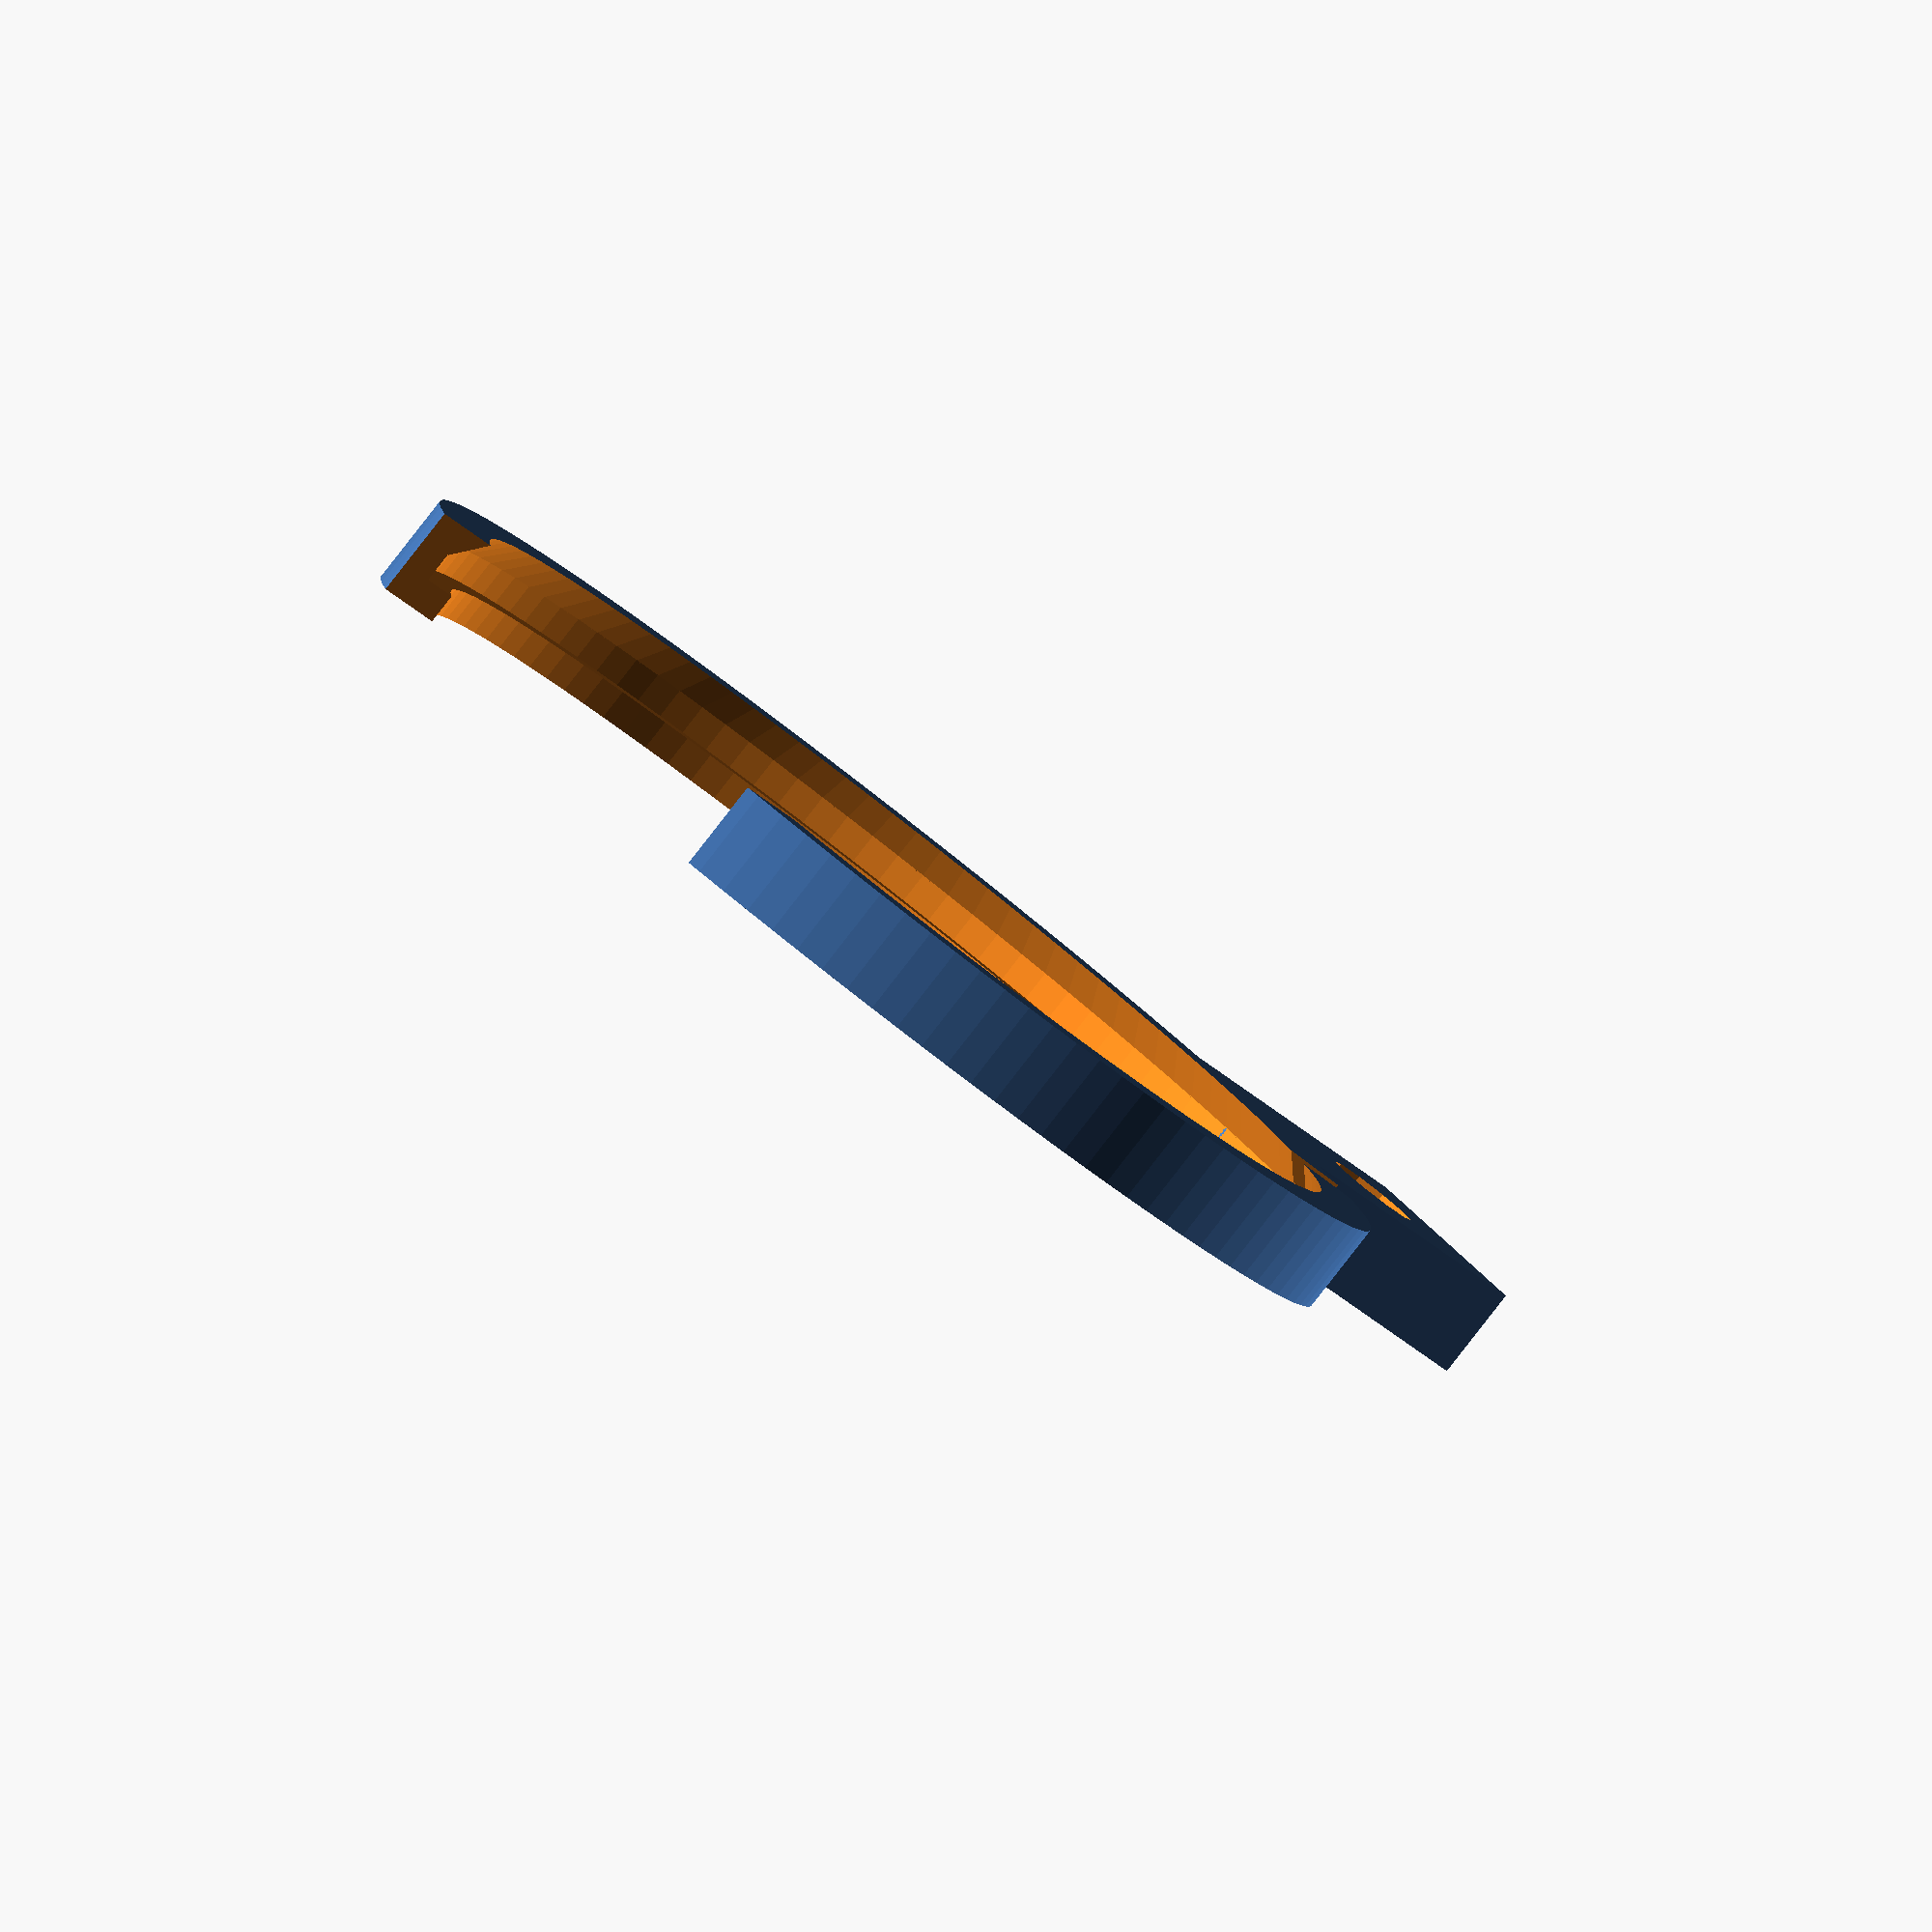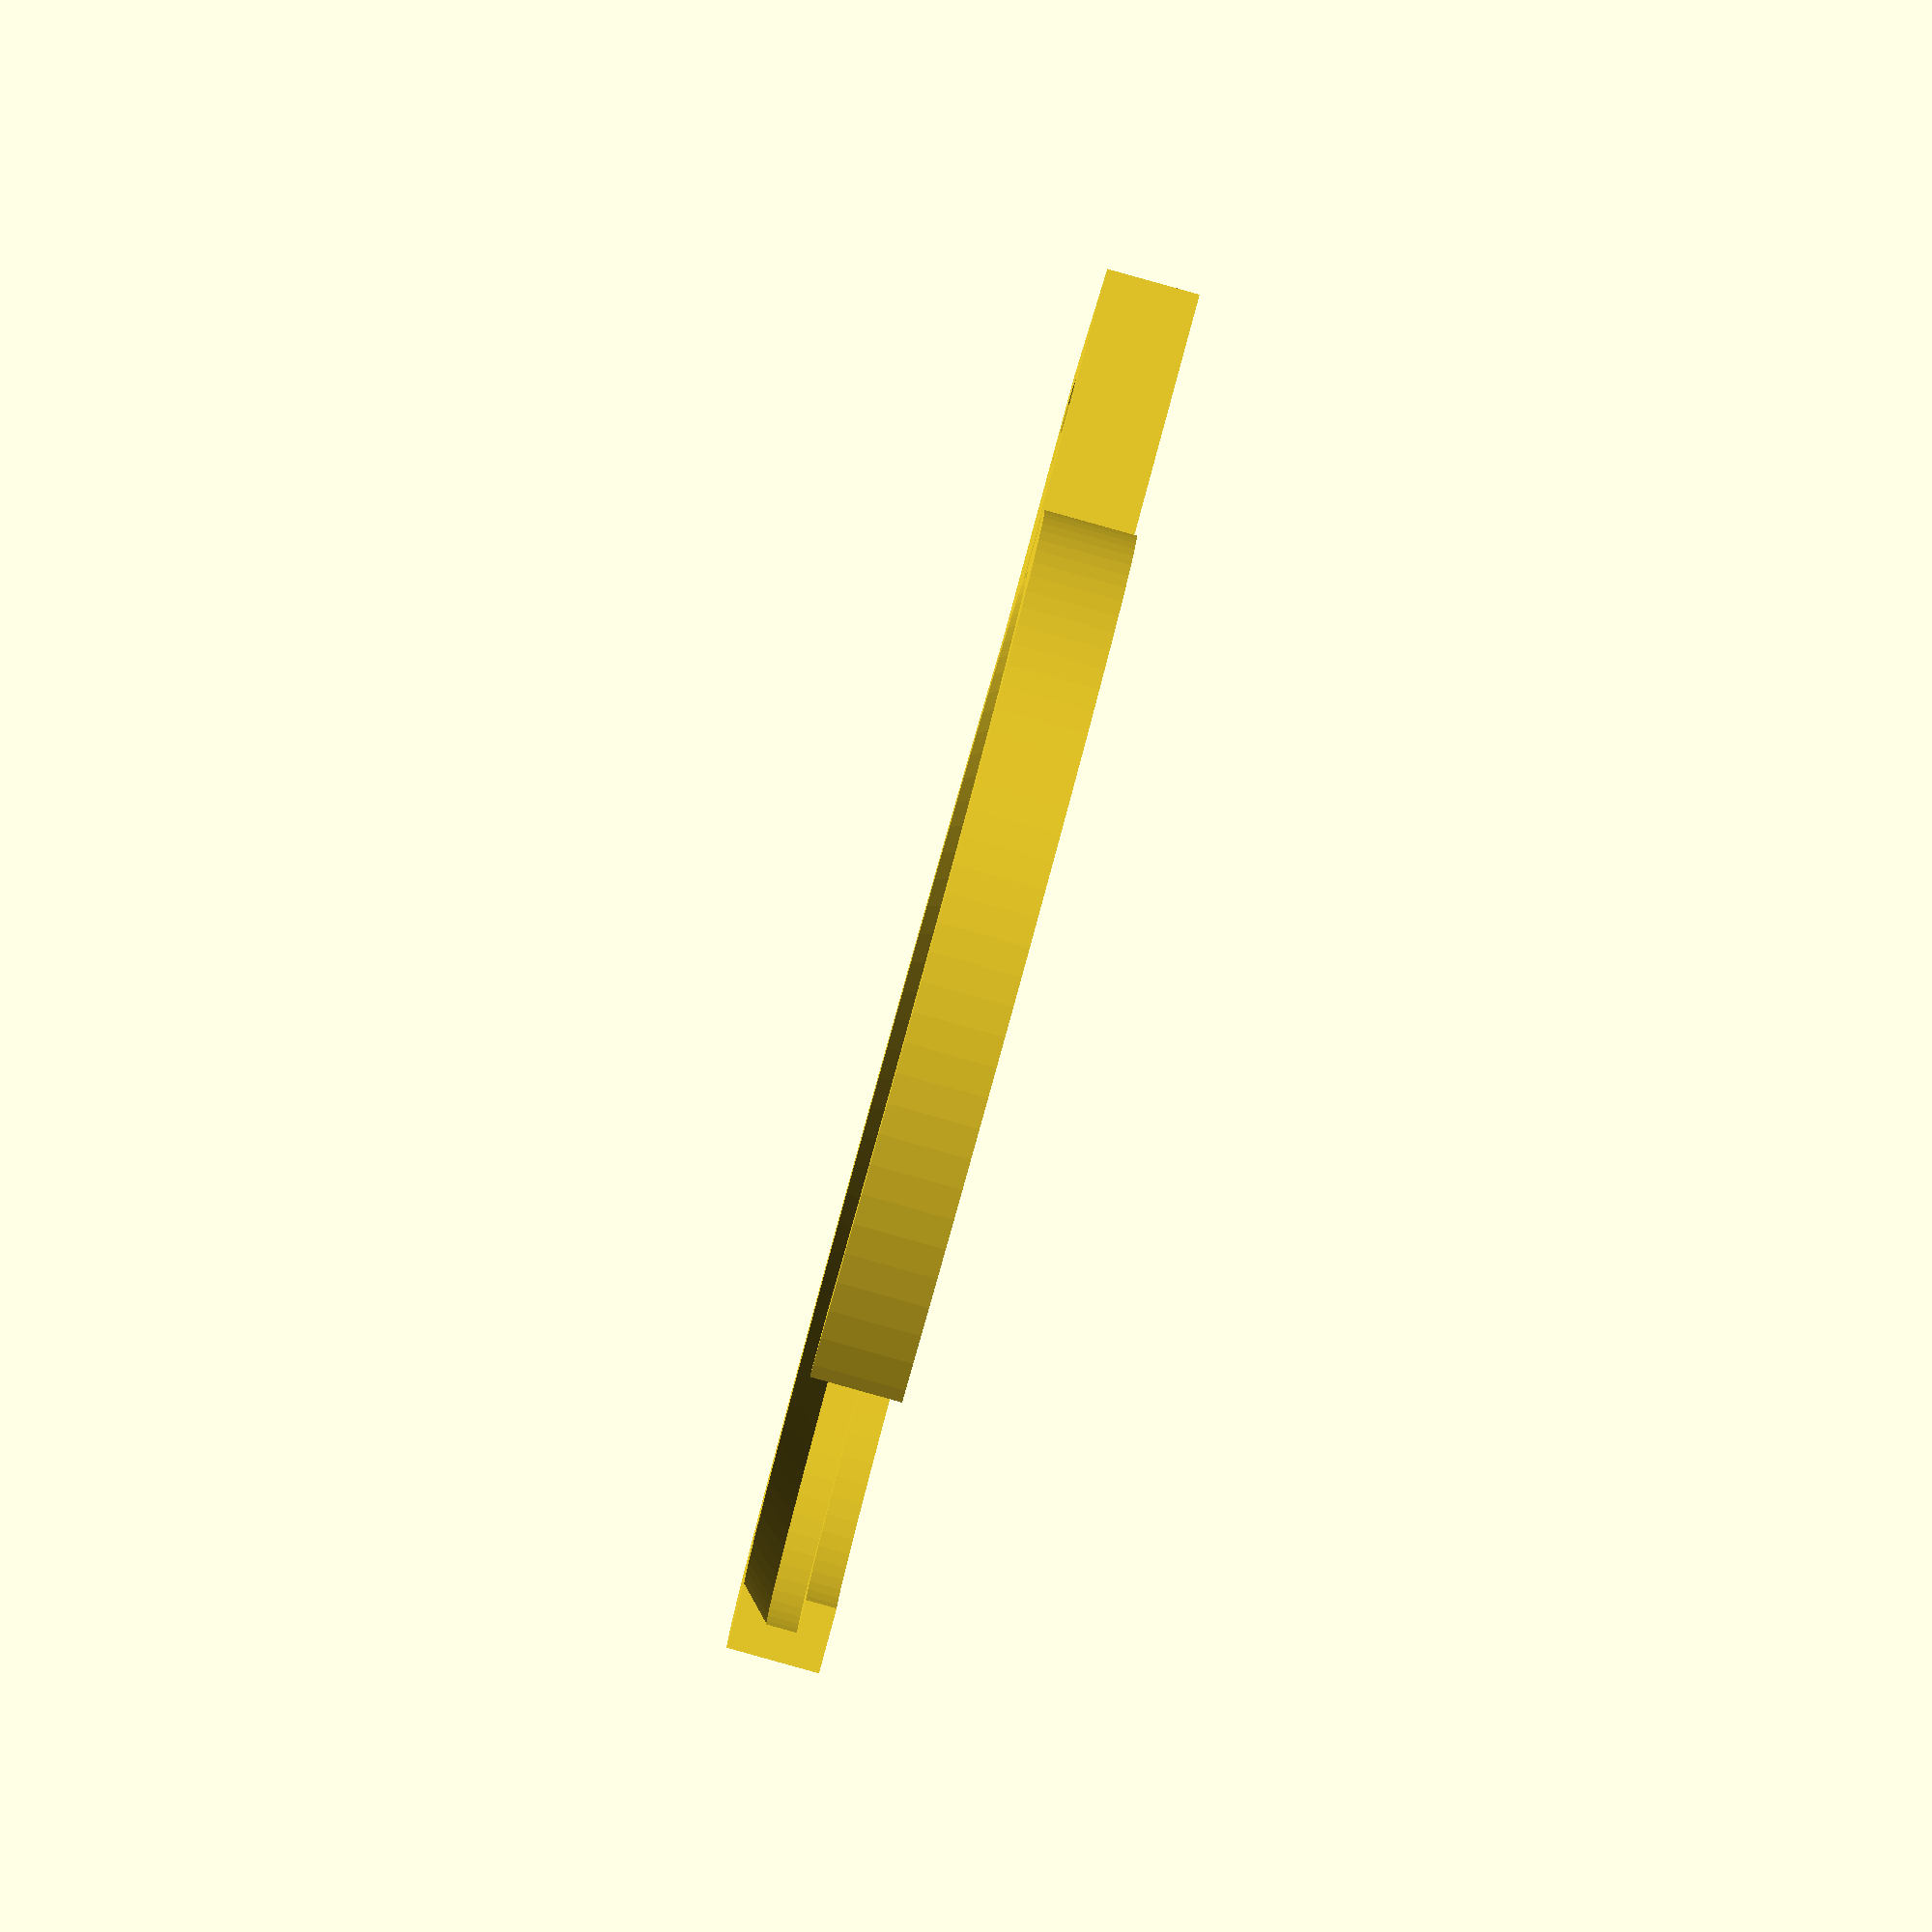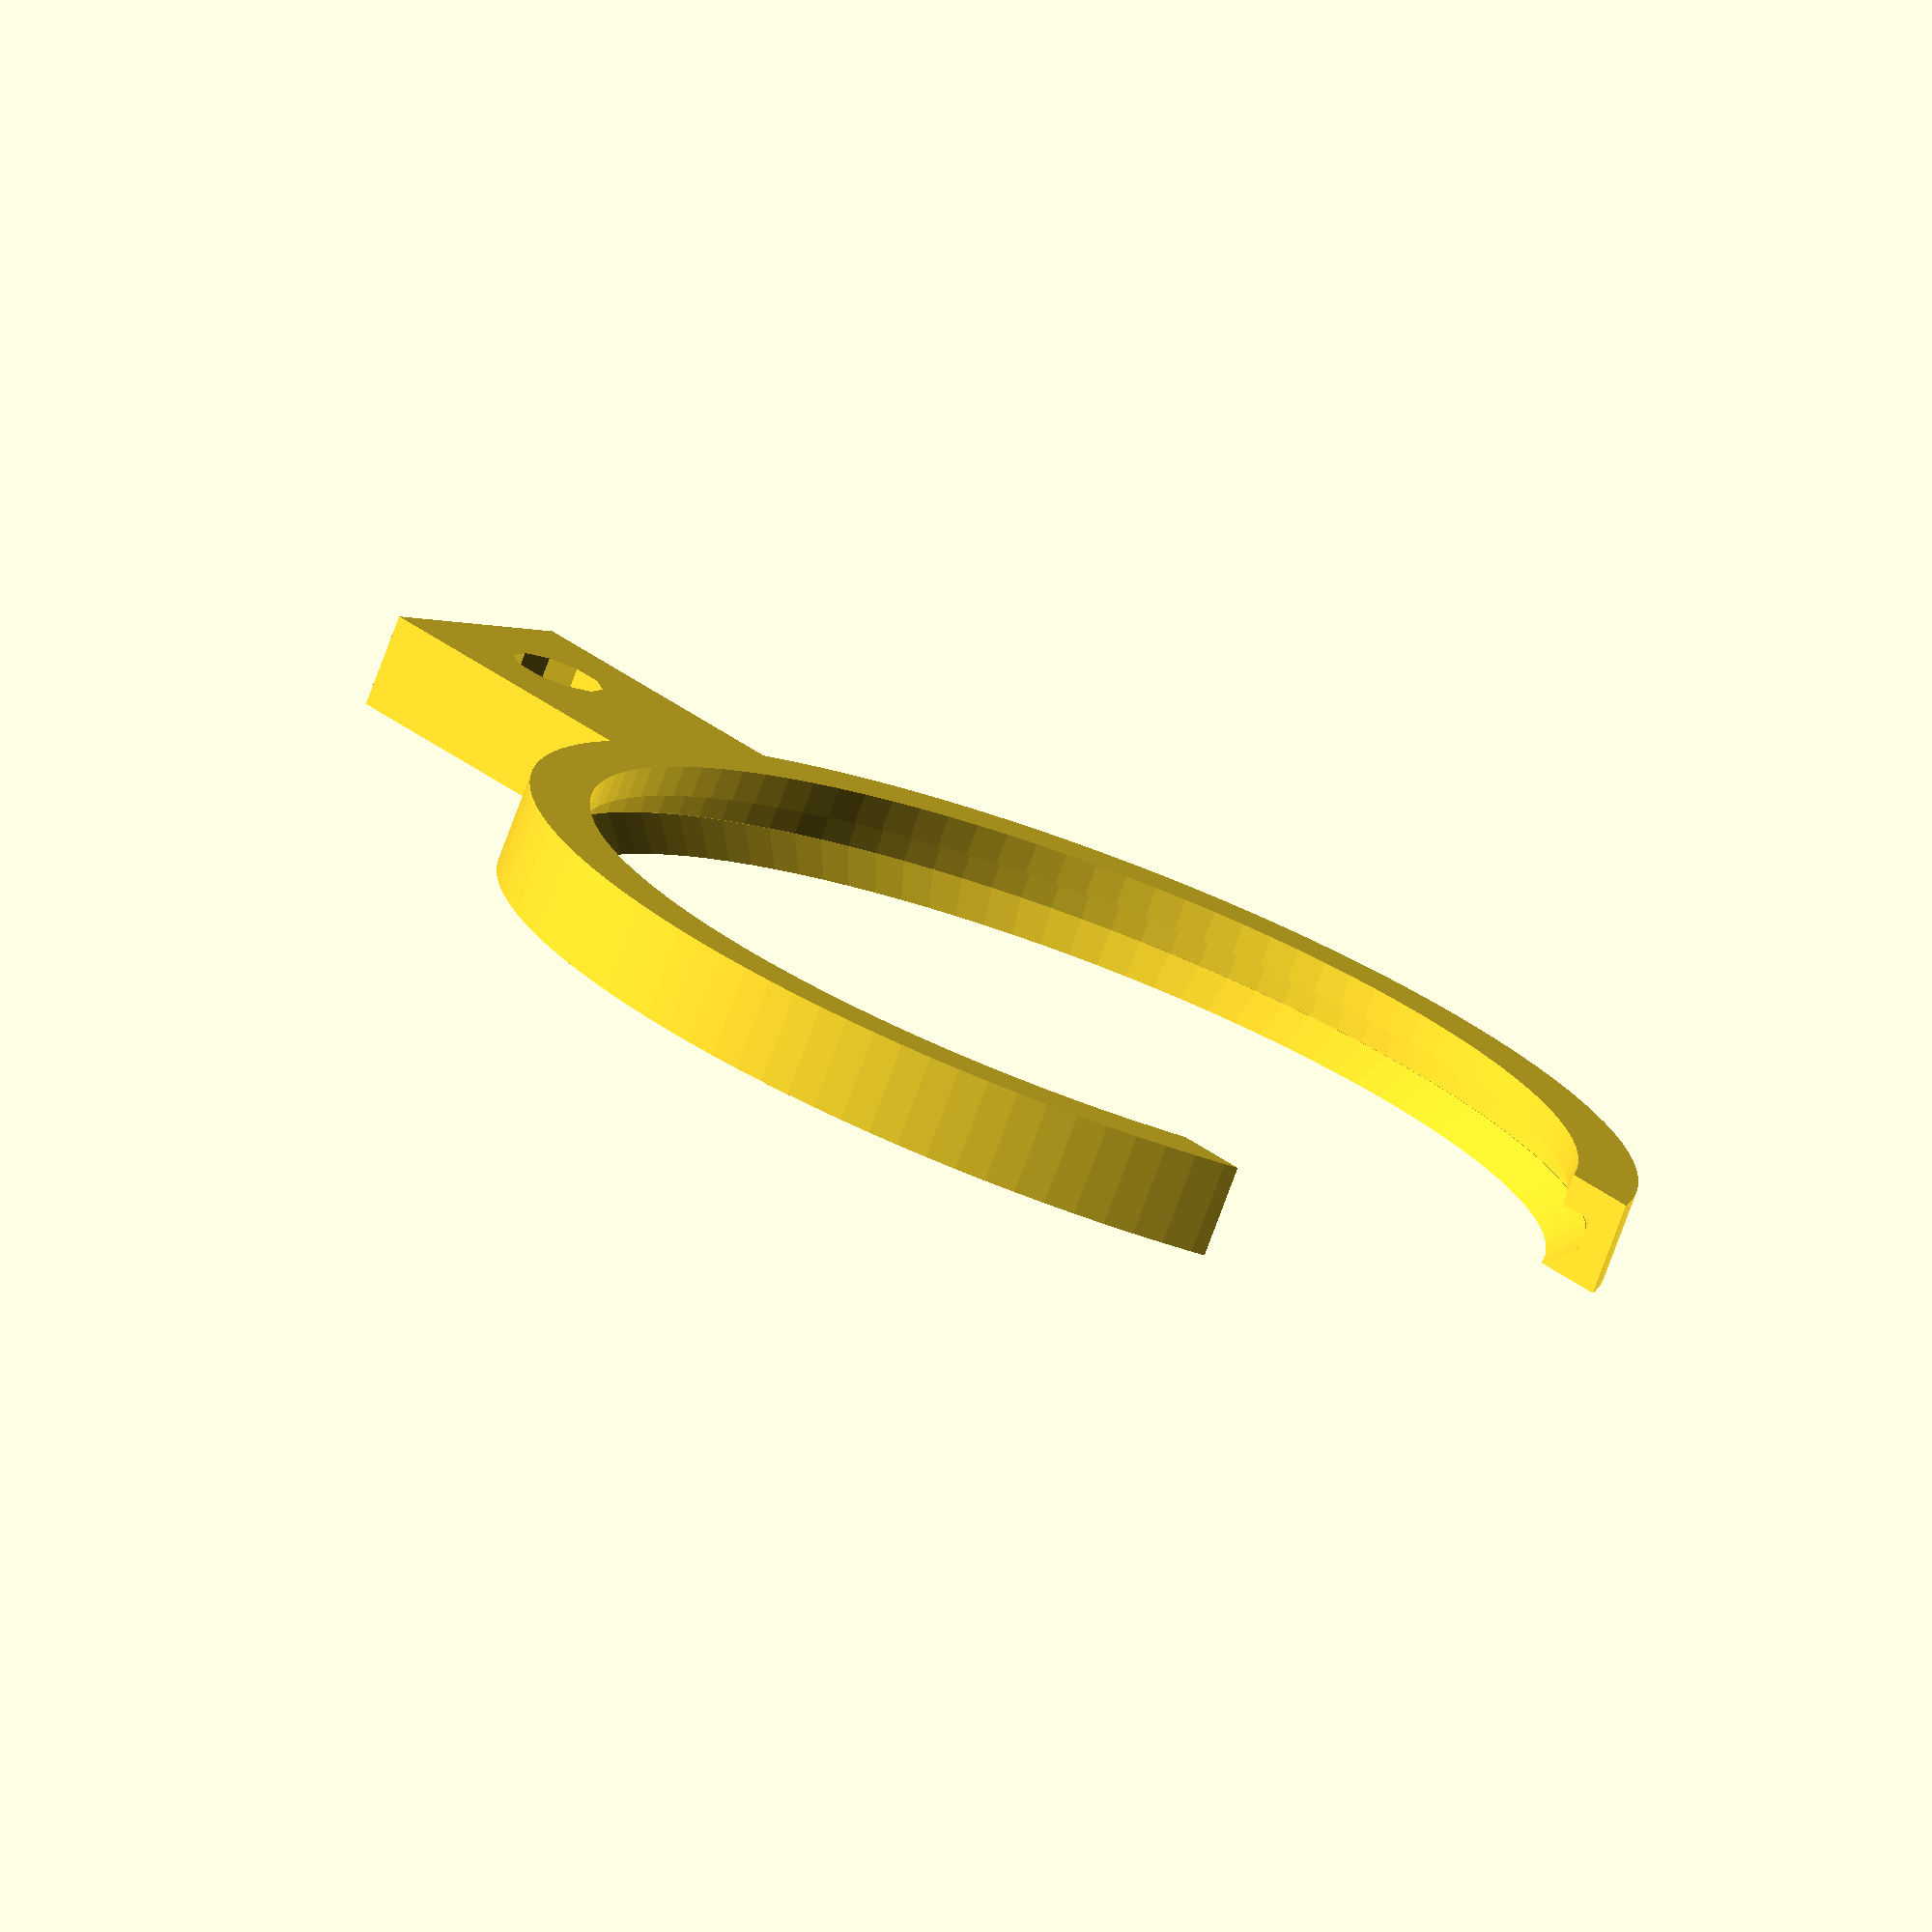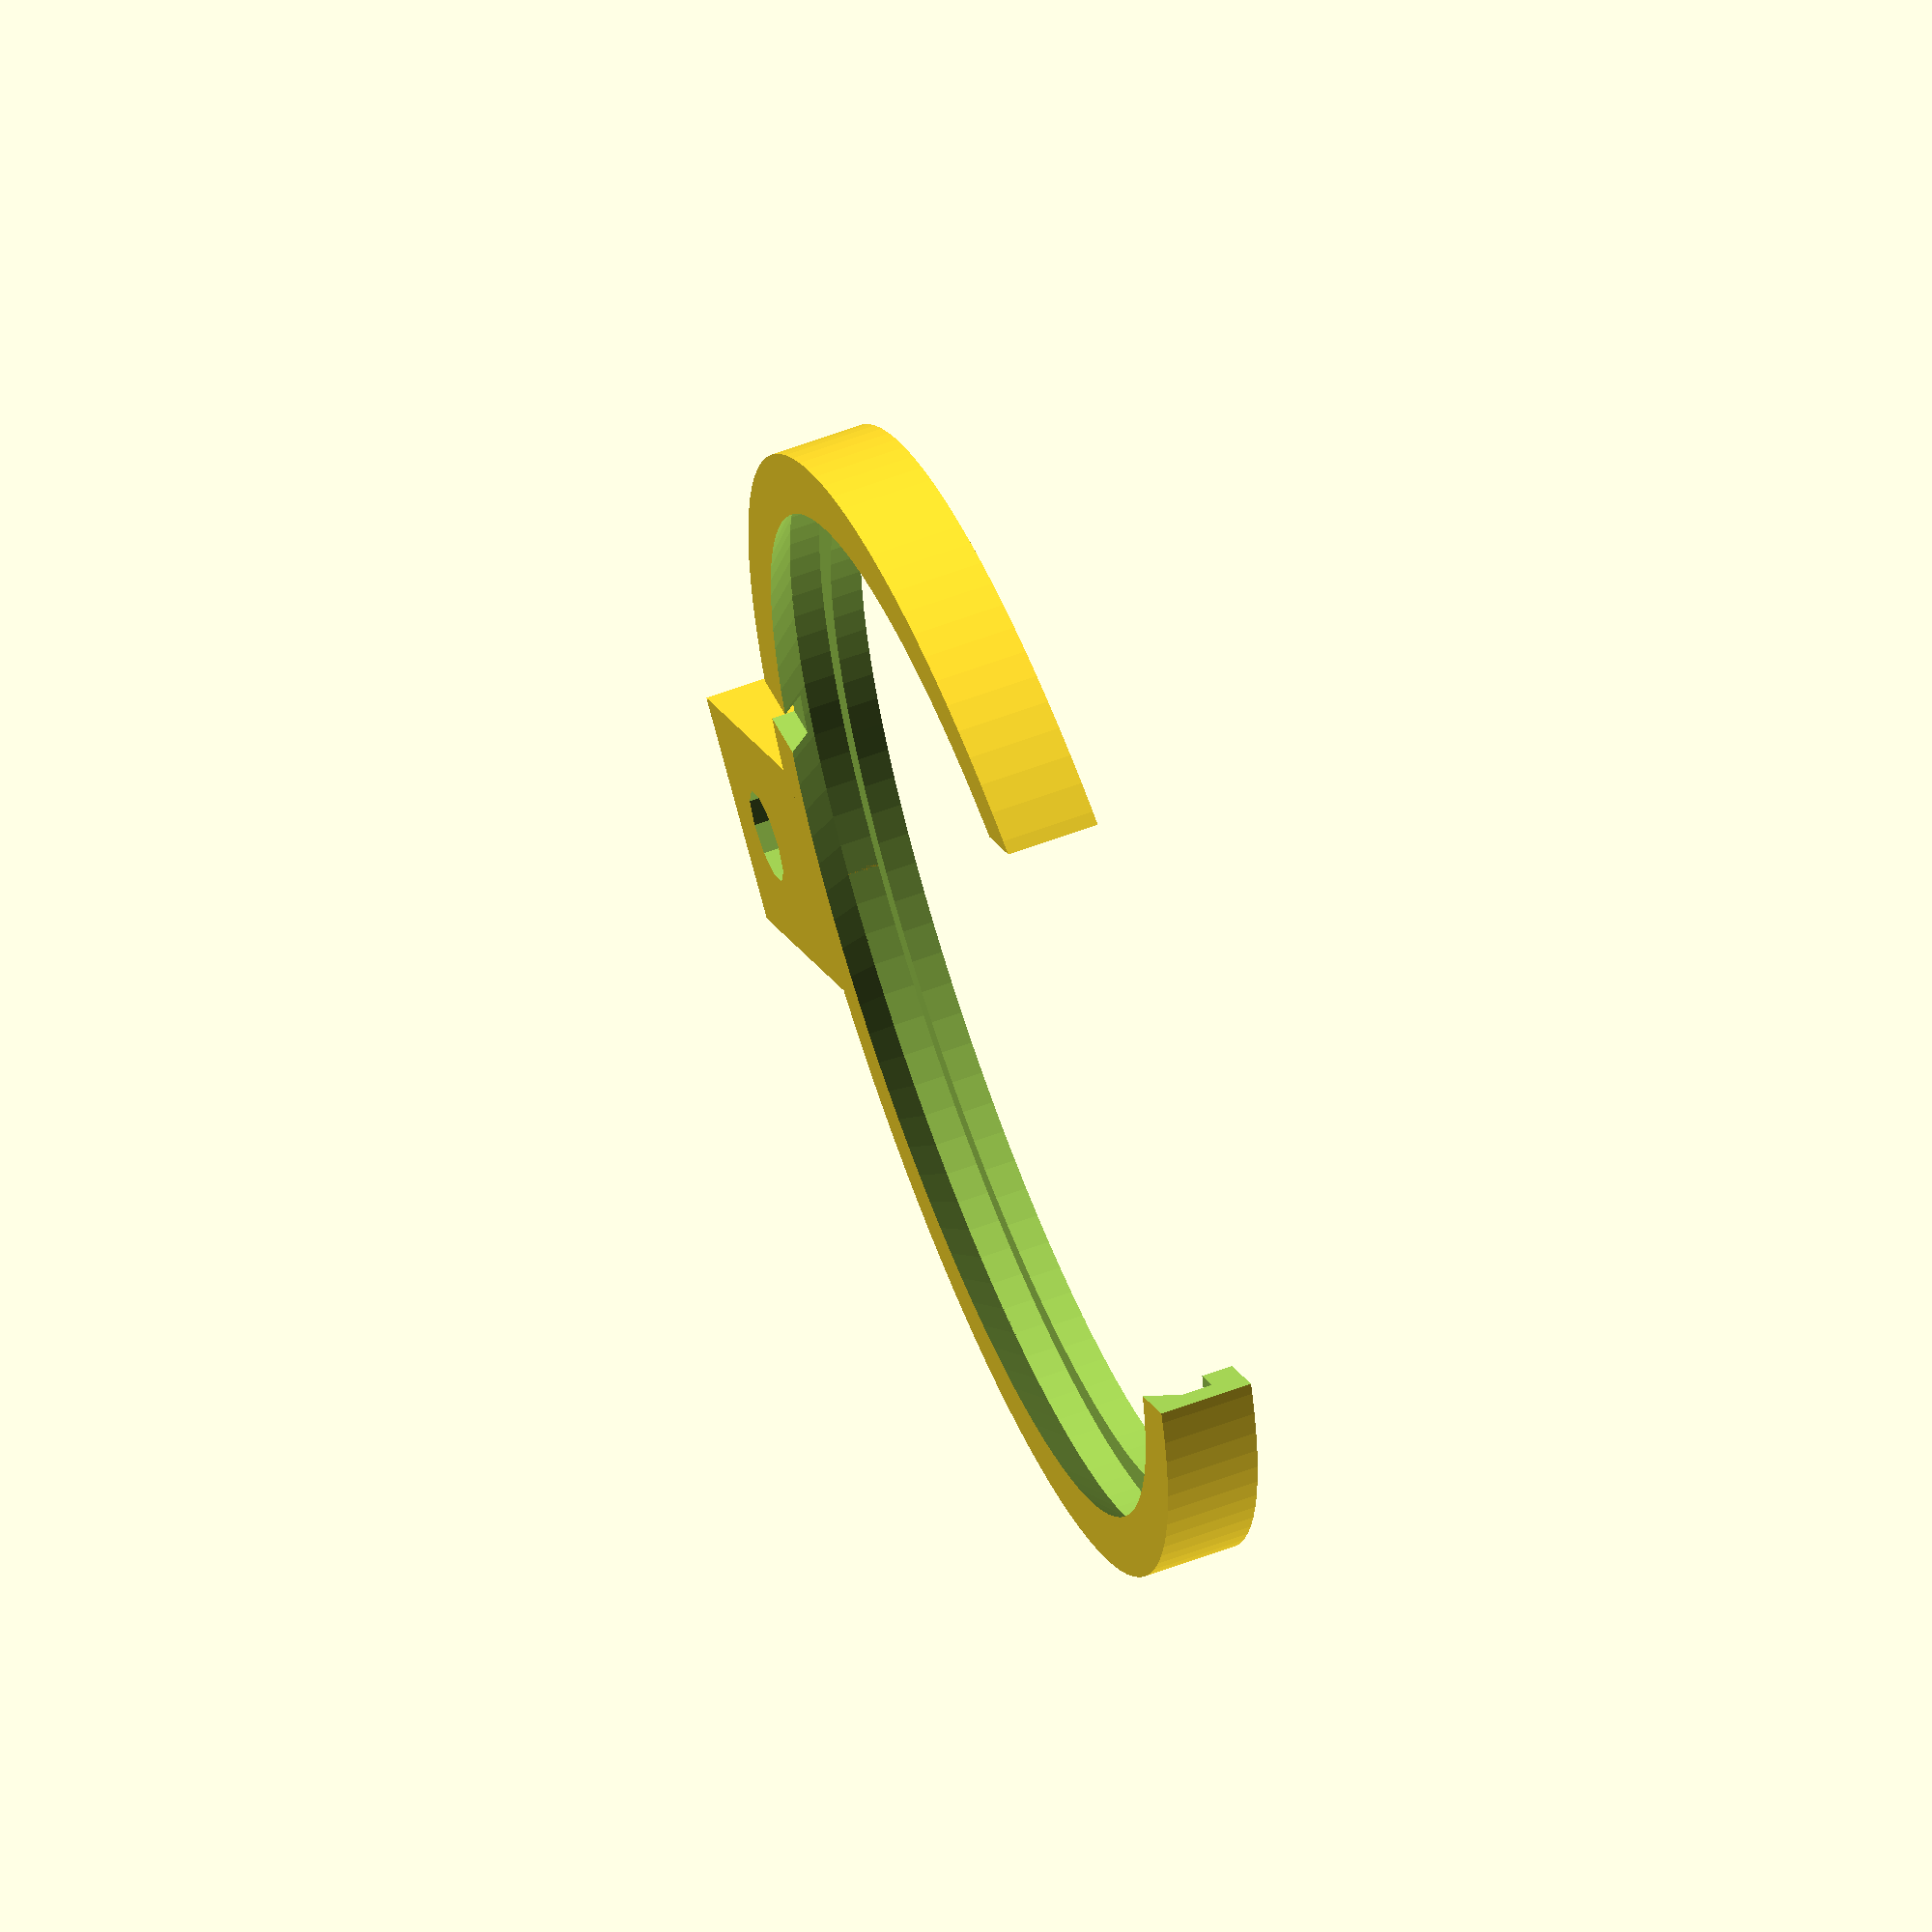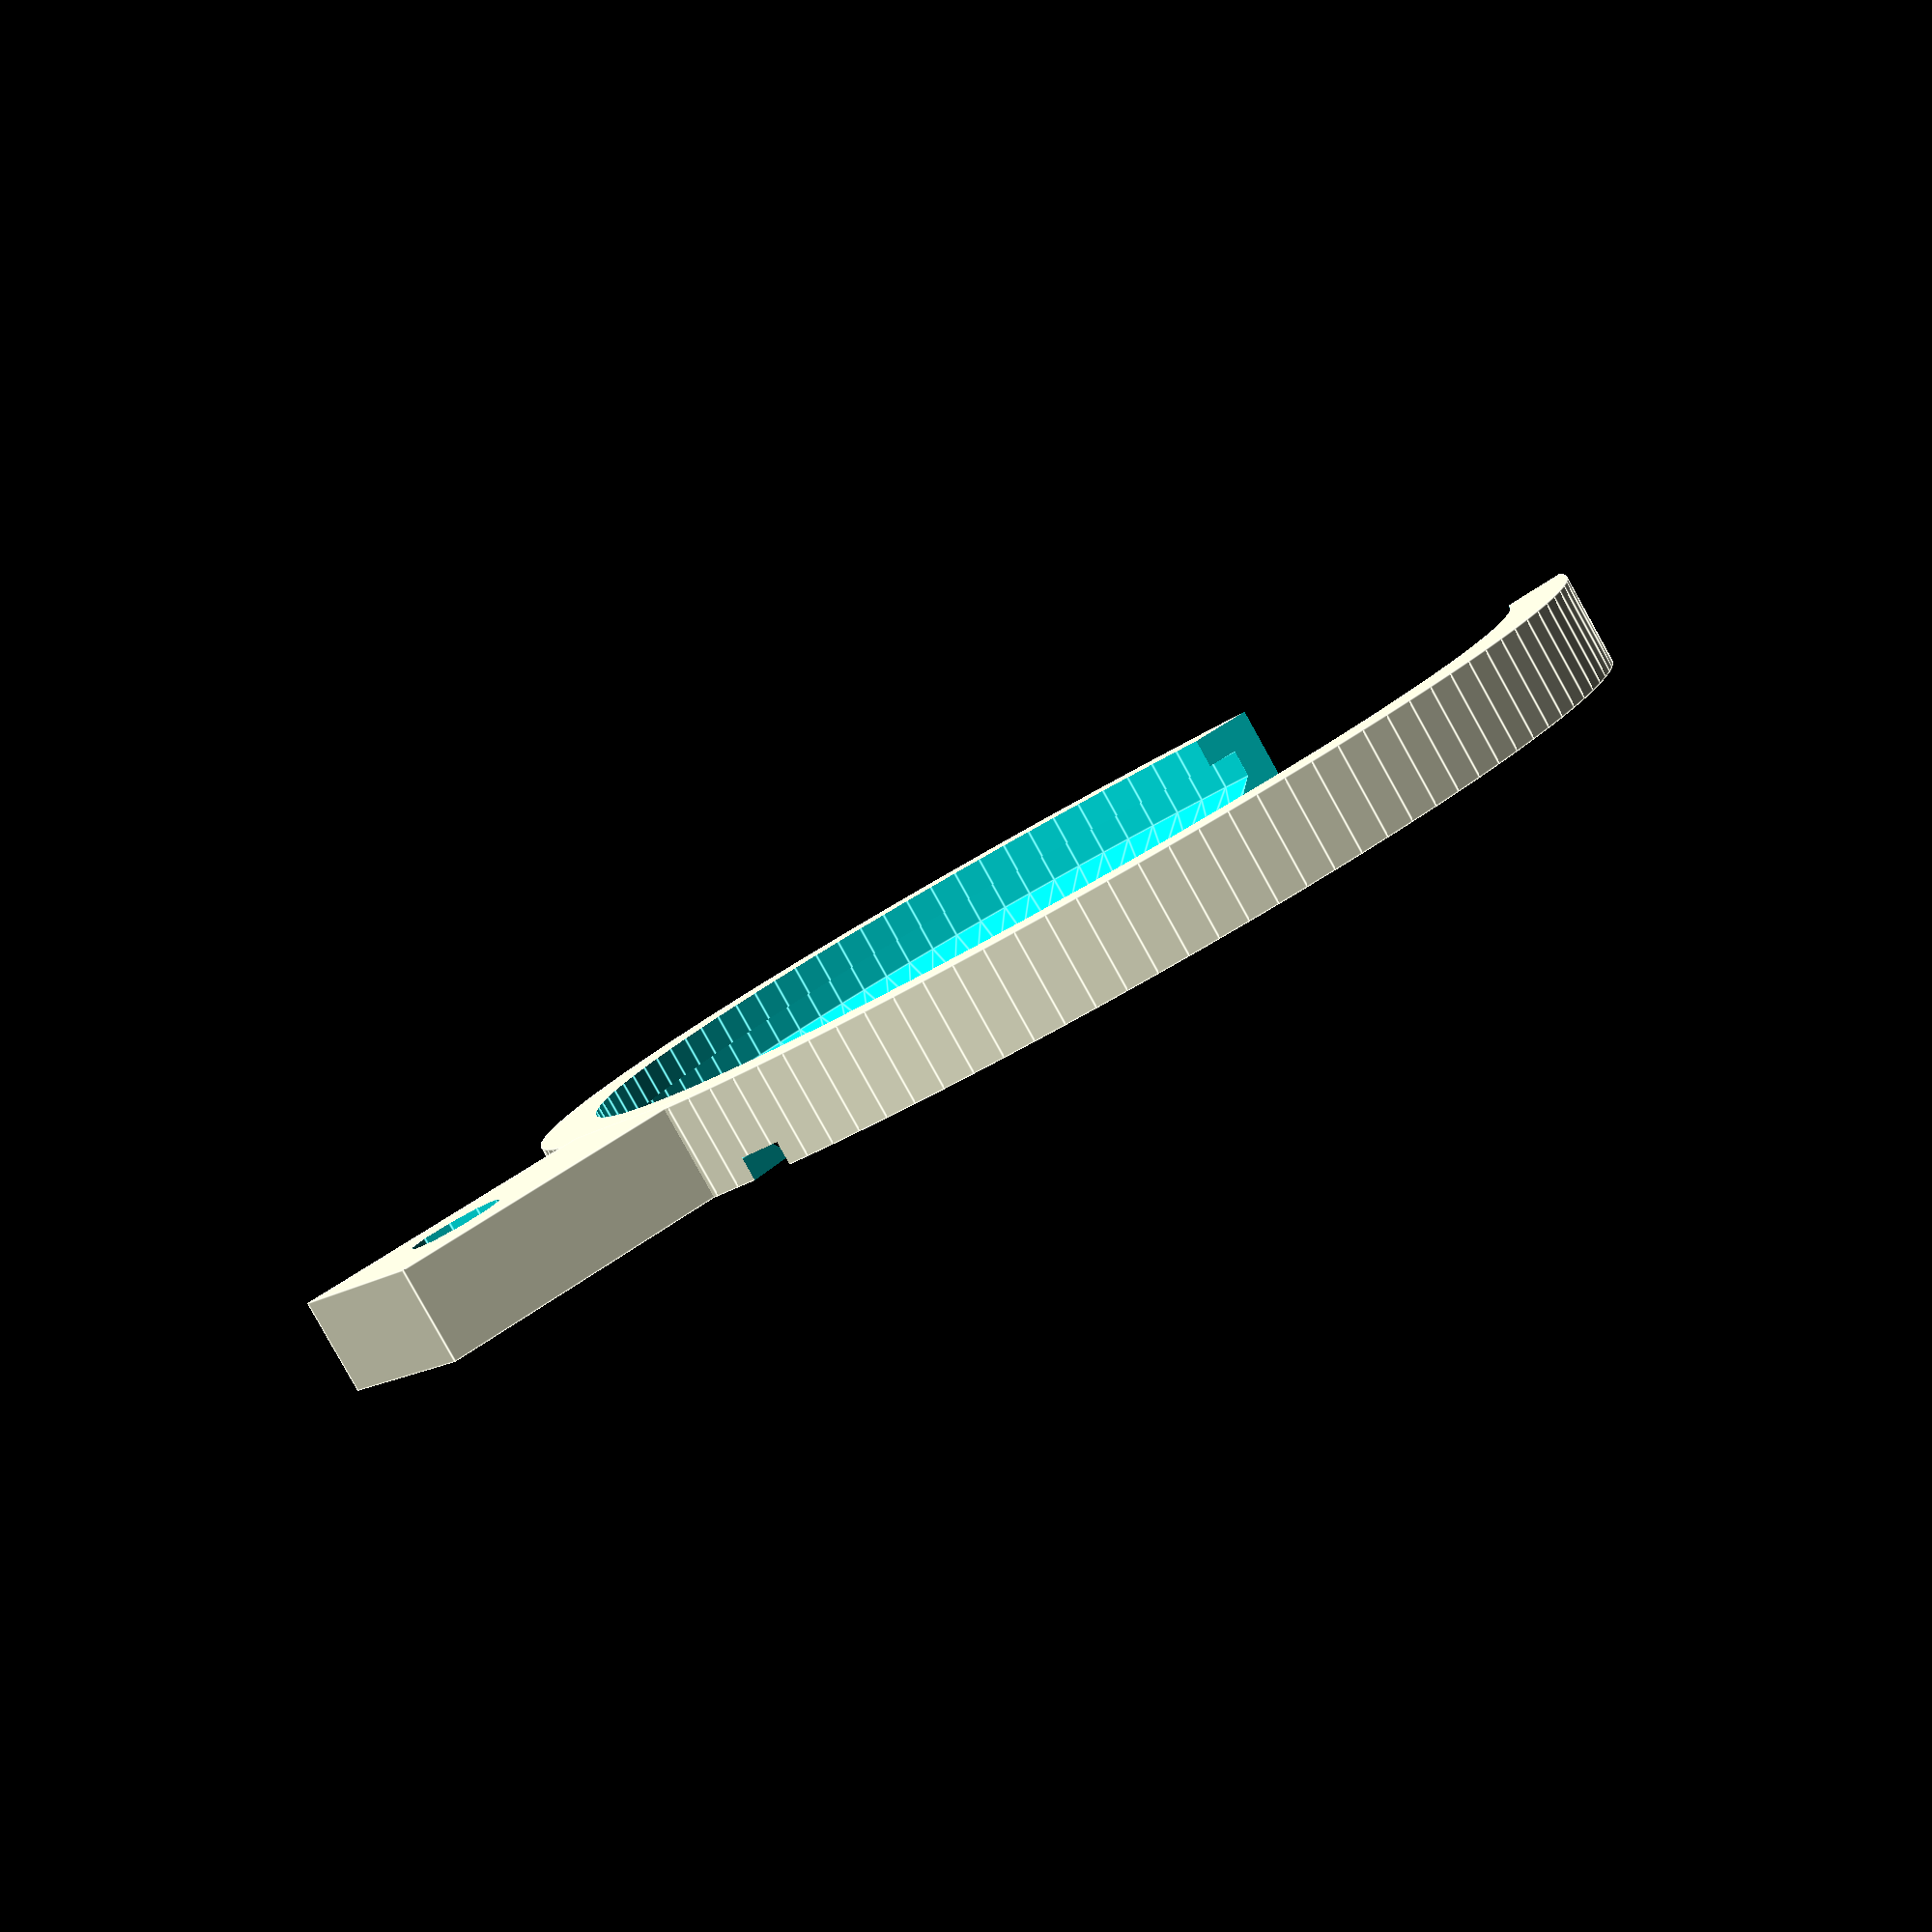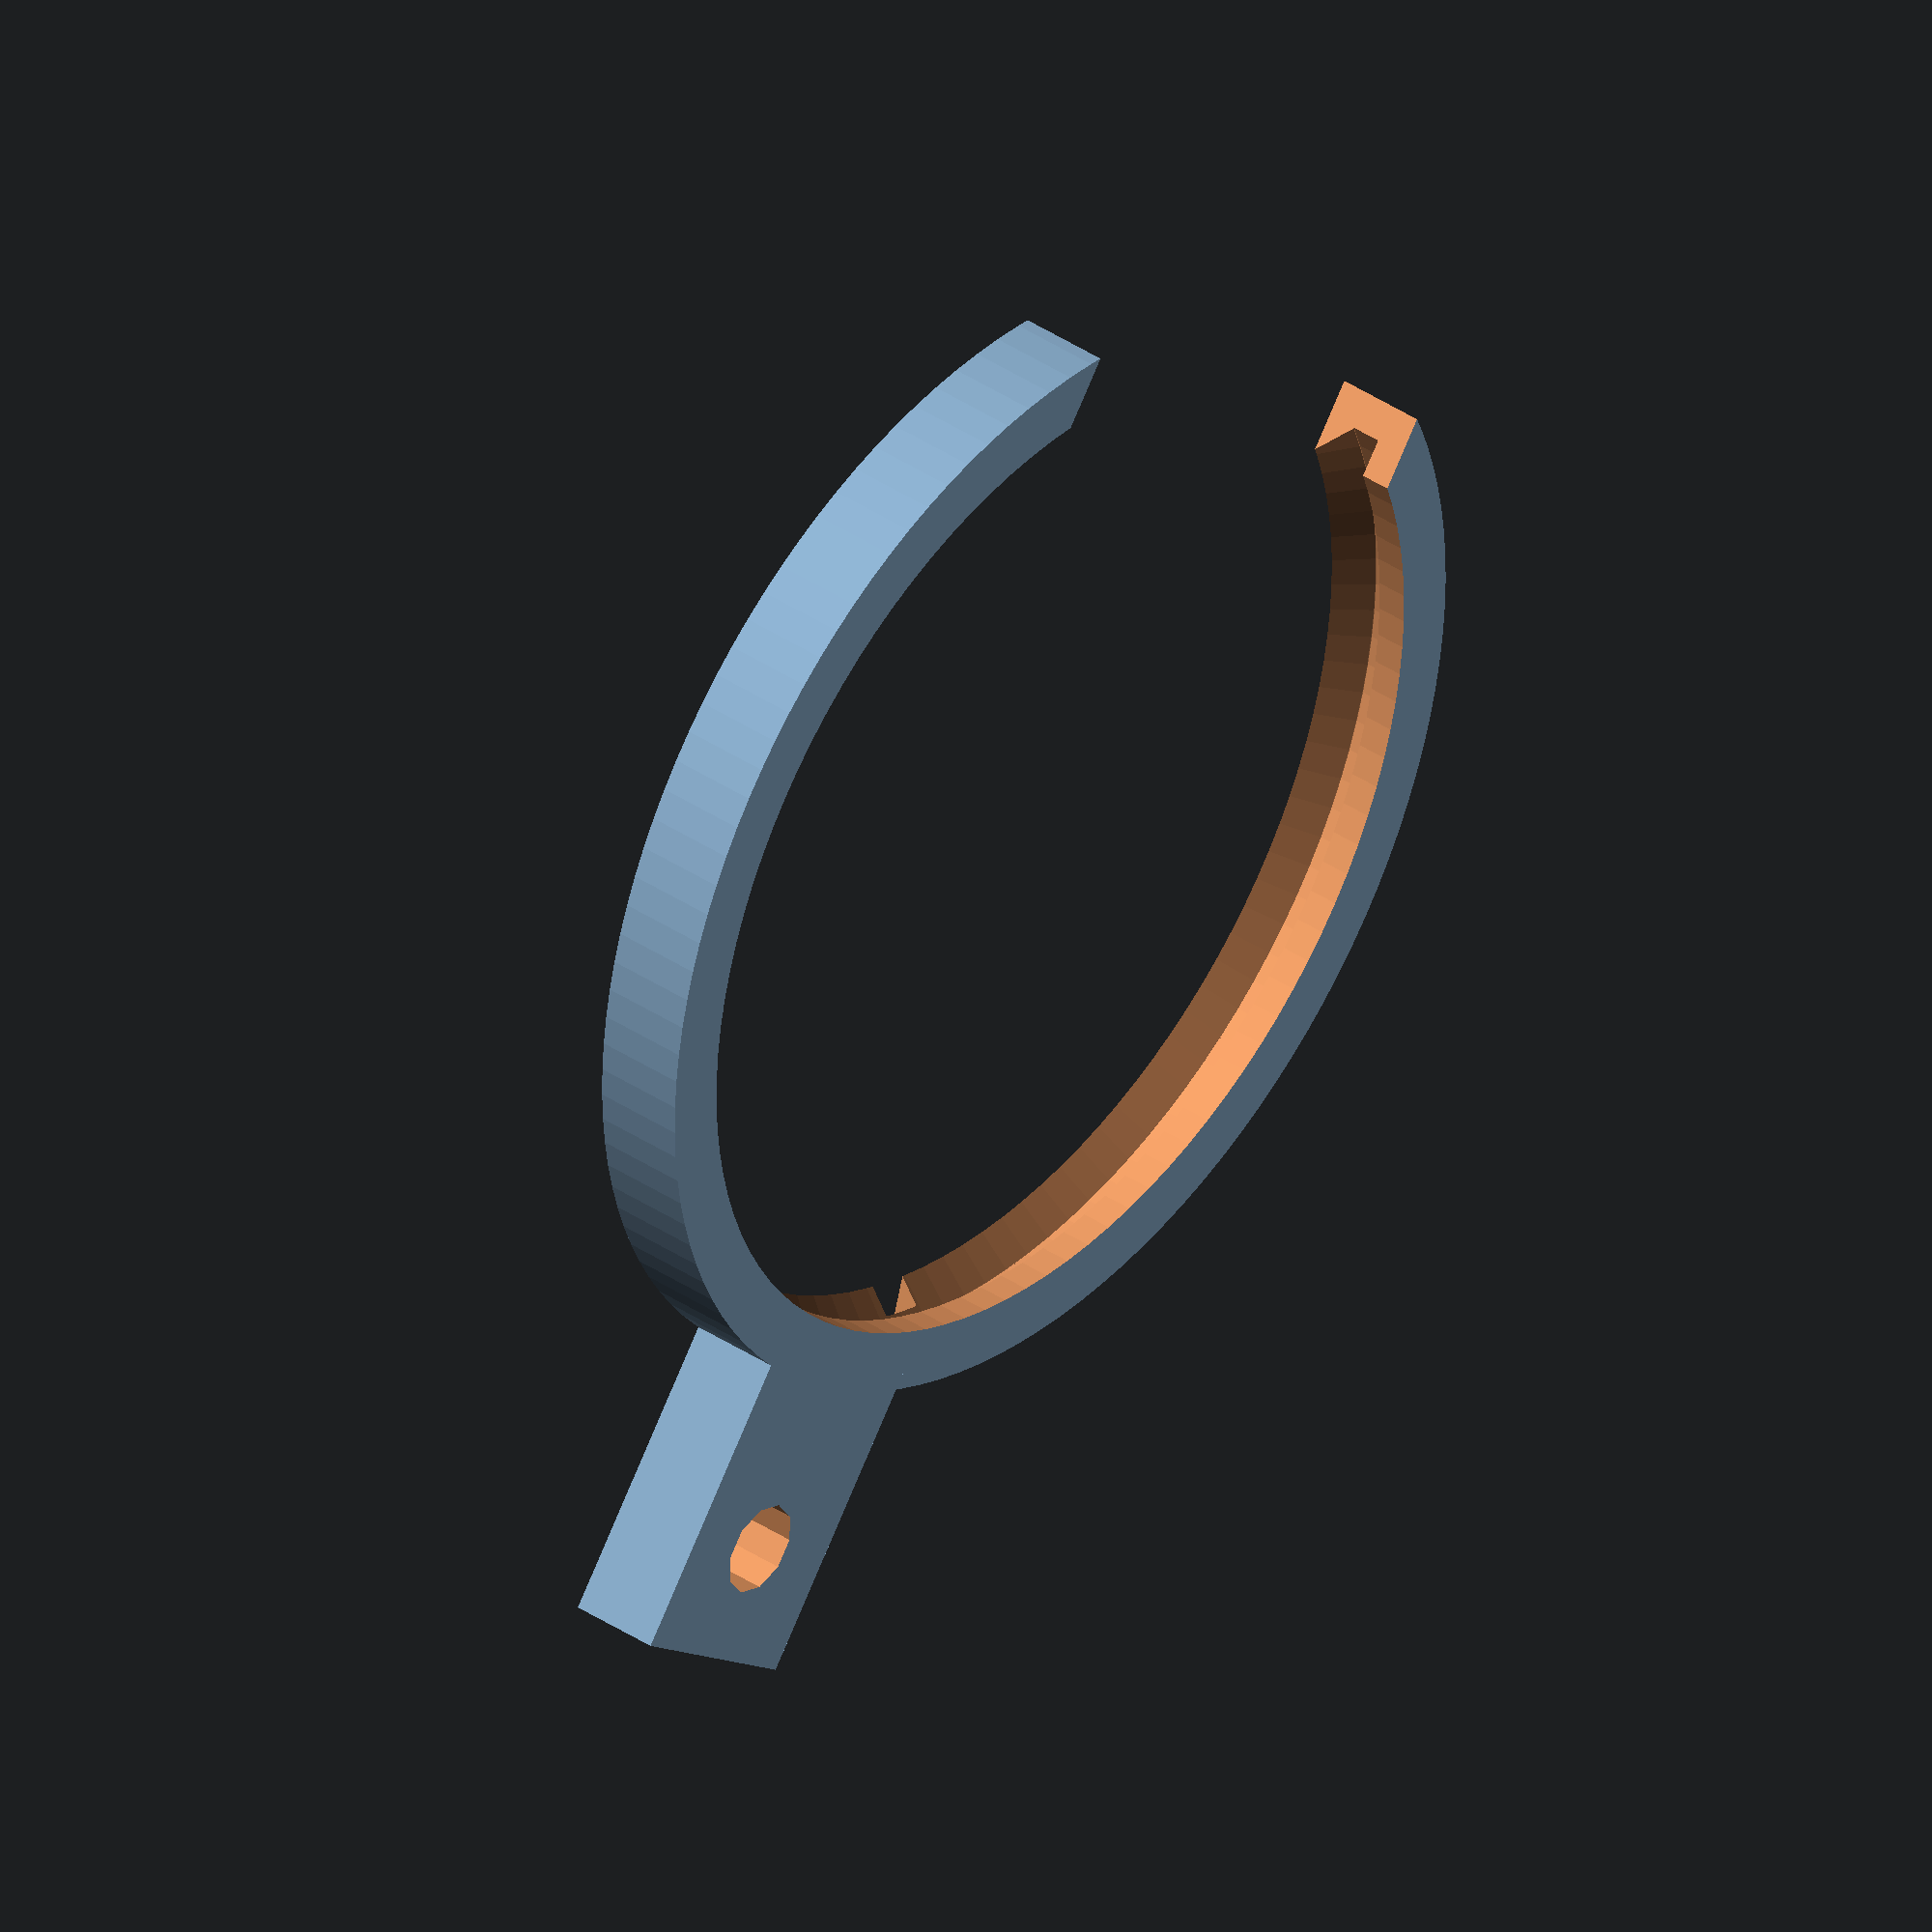
<openscad>
//******************************************************************************
// Description:
// 
// A holder for LED ring
//
// default size 80mm
//
//
// Copyright CC-BY-SA Bob Cousins 2011
//
// Revision History:
//
// v1 Initial version. Based on http://www.thingiverse.com/thing:7484
//******************************************************************************

$fa=0.01;
$fn=0;
//$fs=0.5;

//module ref ()
//{
//  translate ([9,0,10])
////  translate ([9,0,-5])
//  import_stl ("C:/BitsFromBytes/things/7484-led-ring/led_ring_holder_01.stl");
//}

module led_ring_holder(diam)
{
  height = 2;
  outer_r = diam/2 + 2;
    
  difference ()
  {
    union ()
    {
      translate ([0,0,0])
        cylinder (r=outer_r, h=height*3, center=true);
    }
    
    translate ([0,0,height])
      cylinder (r1=diam/2, r2=diam/2-2, h=height+0.1, center=true);

    translate ([0,0,0])
      cylinder (r=diam/2, h=height, center=true);

    translate ([0,0,0])
      cylinder (r=diam/2-2, h=height*3+1, center=true);
      
    translate ([-diam/2,0,0])
      cube ([diam/2,38,10], center=true);
      
    // slot for wires            
    rotate ([0,0,-20])
      translate ([diam/2,0, 1.5+2/2])
        cube ([6, 3, 2], center=true);      
  }
}

// for original
module fixing_tabs(diam)
{
  height = 2;
  outer_r = diam/2 + 2;
  
  tab_x = 15;
  tab_y = 15;
  drill_d = 6;
  
  fix_x = (80 + 16)/2;

  difference ()
  {
    union ()
    {
      if (diam <= 80)
      {
        translate ([diam/2, -tab_y/2, -height*3/2])
          cube ([fix_x-diam/2 + tab_x/2, tab_y, height*3], center=false);
      }
      else
      {
        translate ([diam/2 + tab_x/2,0,0])
          cube ([tab_x, tab_y, height*3], center=true);
      }
      
    }
    
    if (diam <= 80)
    {
      translate ([fix_x, 0, 0])
        cylinder (r=drill_d/2, h=height*3+1, center=true);
    }
    else
    {
      translate ([fix_x+(diam-80)/2, 0, 0])
        cylinder (r=drill_d/2, h=height*3+1, center=true);
    }          
  }          
}

module test ()
{
// original STL, for reference
//  ref ();
  
  for (i=[0:3])
  {
    translate ([0,0,-i*10])
    {
      led_ring_holder(60+i*10);
      fixing_tabs(60+i*10);
    }
  }
}

module draw(diam=70)
{
  //Original part

  //diam = 80;
  
  led_ring_holder(diam);
  fixing_tabs(diam);
}

draw();
//test();

</openscad>
<views>
elev=85.4 azim=320.7 roll=322.0 proj=o view=wireframe
elev=87.1 azim=329.4 roll=74.4 proj=o view=wireframe
elev=76.7 azim=317.0 roll=159.7 proj=o view=wireframe
elev=118.8 azim=314.7 roll=110.8 proj=o view=wireframe
elev=264.6 azim=213.0 roll=330.9 proj=p view=edges
elev=322.0 azim=53.1 roll=130.7 proj=o view=wireframe
</views>
